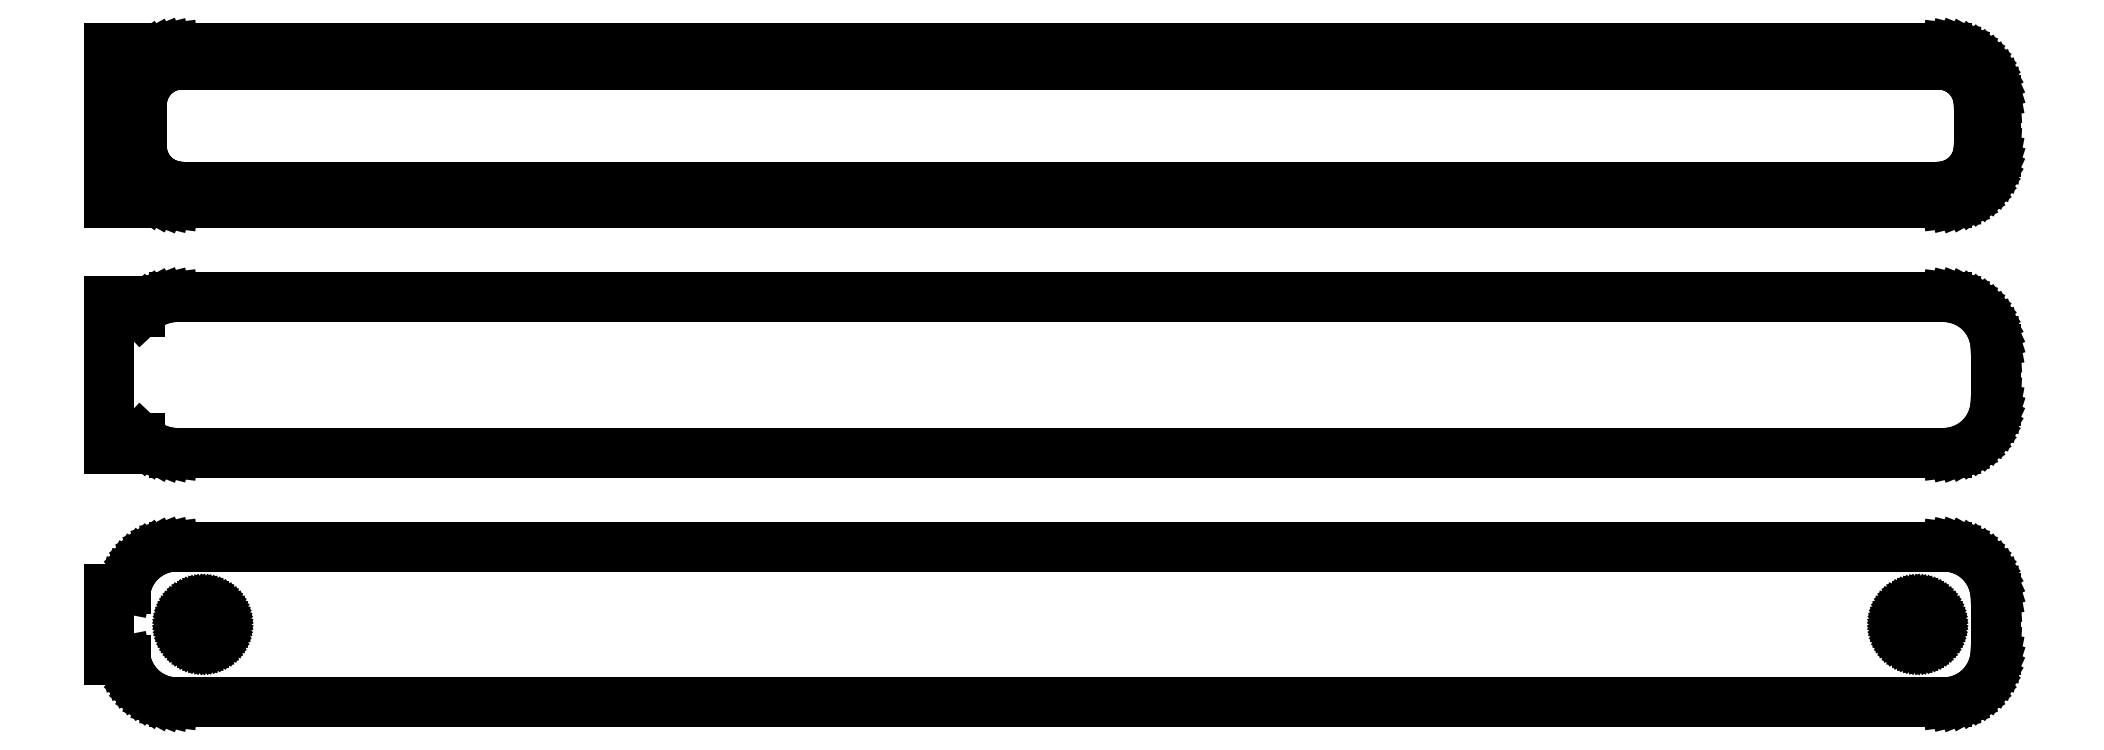
<metadata>
{"format":"dxf","ext":"dxf","renderer":"ezdxf+matplotlib","layout":"modelspace","background":"white","min_lineweight":24,"dpi":150}
</metadata>
<code>
0
SECTION
2
ENTITIES
0
LINE
8
0
10
-88.5
20
89.94
11
-88.19
21
89.65
0
LINE
8
0
10
-88.19
20
89.65
11
-87.68
21
89.28
0
LINE
8
0
10
-87.68
20
89.28
11
-87.13
21
88.98
0
LINE
8
0
10
-87.13
20
88.98
11
-86.55
21
88.74
0
LINE
8
0
10
-86.55
20
88.74
11
-85.94
21
88.59
0
LINE
8
0
10
-85.94
20
88.59
11
-85.31
21
88.51
0
LINE
8
0
10
-85.31
20
88.51
11
85.31
21
88.51
0
LINE
8
0
10
85.31
20
88.51
11
85.94
21
88.59
0
LINE
8
0
10
85.94
20
88.59
11
86.55
21
88.74
0
LINE
8
0
10
86.55
20
88.74
11
87.13
21
88.98
0
LINE
8
0
10
87.13
20
88.98
11
87.68
21
89.28
0
LINE
8
0
10
87.68
20
89.28
11
88.19
21
89.65
0
LINE
8
0
10
88.19
20
89.65
11
88.64
21
90.08
0
LINE
8
0
10
88.64
20
90.08
11
89.05
21
90.56
0
LINE
8
0
10
89.05
20
90.56
11
89.38
21
91.09
0
LINE
8
0
10
89.38
20
91.09
11
89.65
21
91.66
0
LINE
8
0
10
89.65
20
91.66
11
89.84
21
92.26
0
LINE
8
0
10
89.84
20
92.26
11
89.96
21
92.87
0
LINE
8
0
10
89.96
20
92.87
11
90
21
93.5
0
LINE
8
0
10
90
20
93.5
11
90
21
98.5
0
LINE
8
0
10
90
20
98.5
11
89.96
21
99.13
0
LINE
8
0
10
89.96
20
99.13
11
89.84
21
99.74
0
LINE
8
0
10
89.84
20
99.74
11
89.65
21
100.3
0
LINE
8
0
10
89.65
20
100.3
11
89.38
21
100.9
0
LINE
8
0
10
89.38
20
100.9
11
89.05
21
101.4
0
LINE
8
0
10
89.05
20
101.4
11
88.64
21
101.9
0
LINE
8
0
10
88.64
20
101.9
11
88.19
21
102.4
0
LINE
8
0
10
88.19
20
102.4
11
87.68
21
102.7
0
LINE
8
0
10
87.68
20
102.7
11
87.13
21
103
0
LINE
8
0
10
87.13
20
103
11
86.55
21
103.3
0
LINE
8
0
10
86.55
20
103.3
11
85.94
21
103.4
0
LINE
8
0
10
85.94
20
103.4
11
85.31
21
103.5
0
LINE
8
0
10
85.31
20
103.5
11
-85.31
21
103.5
0
LINE
8
0
10
-85.31
20
103.5
11
-85.94
21
103.4
0
LINE
8
0
10
-85.94
20
103.4
11
-86.55
21
103.3
0
LINE
8
0
10
-86.55
20
103.3
11
-87.13
21
103
0
LINE
8
0
10
-87.13
20
103
11
-87.68
21
102.7
0
LINE
8
0
10
-87.68
20
102.7
11
-88.19
21
102.4
0
LINE
8
0
10
-88.19
20
102.4
11
-88.5
21
102.1
0
LINE
8
0
10
-88.5
20
102.1
11
-88.5
21
103.5
0
LINE
8
0
10
-88.5
20
103.5
11
-91.5
21
103.5
0
LINE
8
0
10
-91.5
20
103.5
11
-91.5
21
88.51
0
LINE
8
0
10
-91.5
20
88.51
11
-88.5
21
88.51
0
LINE
8
0
10
-88.5
20
88.51
11
-88.5
21
89.94
0
LINE
8
0
10
-84.74
20
90.14
11
-85.23
21
90.2
0
LINE
8
0
10
-85.23
20
90.2
11
-85.7
21
90.32
0
LINE
8
0
10
-85.7
20
90.32
11
-86.15
21
90.5
0
LINE
8
0
10
-86.15
20
90.5
11
-86.58
21
90.73
0
LINE
8
0
10
-86.58
20
90.73
11
-86.97
21
91.02
0
LINE
8
0
10
-86.97
20
91.02
11
-87.32
21
91.35
0
LINE
8
0
10
-87.32
20
91.35
11
-87.63
21
91.72
0
LINE
8
0
10
-87.63
20
91.72
11
-87.89
21
92.13
0
LINE
8
0
10
-87.89
20
92.13
11
-88.1
21
92.57
0
LINE
8
0
10
-88.1
20
92.57
11
-88.25
21
93.04
0
LINE
8
0
10
-88.25
20
93.04
11
-88.34
21
93.51
0
LINE
8
0
10
-88.34
20
93.51
11
-88.37
21
94
0
LINE
8
0
10
-88.37
20
94
11
-88.37
21
98
0
LINE
8
0
10
-88.37
20
98
11
-88.34
21
98.49
0
LINE
8
0
10
-88.34
20
98.49
11
-88.25
21
98.96
0
LINE
8
0
10
-88.25
20
98.96
11
-88.1
21
99.43
0
LINE
8
0
10
-88.1
20
99.43
11
-87.89
21
99.87
0
LINE
8
0
10
-87.89
20
99.87
11
-87.63
21
100.3
0
LINE
8
0
10
-87.63
20
100.3
11
-87.32
21
100.7
0
LINE
8
0
10
-87.32
20
100.7
11
-86.97
21
101
0
LINE
8
0
10
-86.97
20
101
11
-86.58
21
101.3
0
LINE
8
0
10
-86.58
20
101.3
11
-86.15
21
101.5
0
LINE
8
0
10
-86.15
20
101.5
11
-85.7
21
101.7
0
LINE
8
0
10
-85.7
20
101.7
11
-85.23
21
101.8
0
LINE
8
0
10
-85.23
20
101.8
11
-84.74
21
101.9
0
LINE
8
0
10
-84.74
20
101.9
11
84.74
21
101.9
0
LINE
8
0
10
84.74
20
101.9
11
85.23
21
101.8
0
LINE
8
0
10
85.23
20
101.8
11
85.7
21
101.7
0
LINE
8
0
10
85.7
20
101.7
11
86.15
21
101.5
0
LINE
8
0
10
86.15
20
101.5
11
86.58
21
101.3
0
LINE
8
0
10
86.58
20
101.3
11
86.97
21
101
0
LINE
8
0
10
86.97
20
101
11
87.32
21
100.7
0
LINE
8
0
10
87.32
20
100.7
11
87.63
21
100.3
0
LINE
8
0
10
87.63
20
100.3
11
87.89
21
99.87
0
LINE
8
0
10
87.89
20
99.87
11
88.1
21
99.43
0
LINE
8
0
10
88.1
20
99.43
11
88.25
21
98.96
0
LINE
8
0
10
88.25
20
98.96
11
88.34
21
98.49
0
LINE
8
0
10
88.34
20
98.49
11
88.37
21
98
0
LINE
8
0
10
88.37
20
98
11
88.37
21
94
0
LINE
8
0
10
88.37
20
94
11
88.34
21
93.51
0
LINE
8
0
10
88.34
20
93.51
11
88.25
21
93.04
0
LINE
8
0
10
88.25
20
93.04
11
88.1
21
92.57
0
LINE
8
0
10
88.1
20
92.57
11
87.89
21
92.13
0
LINE
8
0
10
87.89
20
92.13
11
87.63
21
91.72
0
LINE
8
0
10
87.63
20
91.72
11
87.32
21
91.35
0
LINE
8
0
10
87.32
20
91.35
11
86.97
21
91.02
0
LINE
8
0
10
86.97
20
91.02
11
86.58
21
90.73
0
LINE
8
0
10
86.58
20
90.73
11
86.15
21
90.5
0
LINE
8
0
10
86.15
20
90.5
11
85.7
21
90.32
0
LINE
8
0
10
85.7
20
90.32
11
85.23
21
90.2
0
LINE
8
0
10
85.23
20
90.2
11
84.74
21
90.14
0
LINE
8
0
10
84.74
20
90.14
11
-84.74
21
90.14
0
LINE
8
0
10
85.94
20
64.59
11
86.55
21
64.74
0
LINE
8
0
10
86.55
20
64.74
11
87.13
21
64.98
0
LINE
8
0
10
87.13
20
64.98
11
87.68
21
65.28
0
LINE
8
0
10
87.68
20
65.28
11
88.19
21
65.65
0
LINE
8
0
10
88.19
20
65.65
11
88.64
21
66.08
0
LINE
8
0
10
88.64
20
66.08
11
89.05
21
66.56
0
LINE
8
0
10
89.05
20
66.56
11
89.38
21
67.09
0
LINE
8
0
10
89.38
20
67.09
11
89.65
21
67.66
0
LINE
8
0
10
89.65
20
67.66
11
89.84
21
68.26
0
LINE
8
0
10
89.84
20
68.26
11
89.96
21
68.87
0
LINE
8
0
10
89.96
20
68.87
11
90
21
69.5
0
LINE
8
0
10
90
20
69.5
11
90
21
74.5
0
LINE
8
0
10
90
20
74.5
11
89.96
21
75.13
0
LINE
8
0
10
89.96
20
75.13
11
89.84
21
75.74
0
LINE
8
0
10
89.84
20
75.74
11
89.65
21
76.34
0
LINE
8
0
10
89.65
20
76.34
11
89.38
21
76.91
0
LINE
8
0
10
89.38
20
76.91
11
89.05
21
77.44
0
LINE
8
0
10
89.05
20
77.44
11
88.64
21
77.92
0
LINE
8
0
10
88.64
20
77.92
11
88.19
21
78.35
0
LINE
8
0
10
88.19
20
78.35
11
87.68
21
78.72
0
LINE
8
0
10
87.68
20
78.72
11
87.13
21
79.02
0
LINE
8
0
10
87.13
20
79.02
11
86.55
21
79.26
0
LINE
8
0
10
86.55
20
79.26
11
85.94
21
79.41
0
LINE
8
0
10
85.94
20
79.41
11
85.31
21
79.49
0
LINE
8
0
10
85.31
20
79.49
11
-85.31
21
79.49
0
LINE
8
0
10
-85.31
20
79.49
11
-85.94
21
79.41
0
LINE
8
0
10
-85.94
20
79.41
11
-86.55
21
79.26
0
LINE
8
0
10
-86.55
20
79.26
11
-87.13
21
79.02
0
LINE
8
0
10
-87.13
20
79.02
11
-87.68
21
78.72
0
LINE
8
0
10
-87.68
20
78.72
11
-88.19
21
78.35
0
LINE
8
0
10
-88.19
20
78.35
11
-88.5
21
78.06
0
LINE
8
0
10
-88.5
20
78.06
11
-88.5
21
79.11
0
LINE
8
0
10
-88.5
20
79.11
11
-91.5
21
79.11
0
LINE
8
0
10
-91.5
20
79.11
11
-91.5
21
64.89
0
LINE
8
0
10
-91.5
20
64.89
11
-88.5
21
64.89
0
LINE
8
0
10
-88.5
20
64.89
11
-88.5
21
65.94
0
LINE
8
0
10
-88.5
20
65.94
11
-88.19
21
65.65
0
LINE
8
0
10
-88.19
20
65.65
11
-87.68
21
65.28
0
LINE
8
0
10
-87.68
20
65.28
11
-87.13
21
64.98
0
LINE
8
0
10
-87.13
20
64.98
11
-86.55
21
64.74
0
LINE
8
0
10
-86.55
20
64.74
11
-85.94
21
64.59
0
LINE
8
0
10
-85.94
20
64.59
11
-85.31
21
64.51
0
LINE
8
0
10
-85.31
20
64.51
11
85.31
21
64.51
0
LINE
8
0
10
85.31
20
64.51
11
85.94
21
64.59
0
LINE
8
0
10
85.94
20
40.59
11
86.55
21
40.74
0
LINE
8
0
10
86.55
20
40.74
11
87.13
21
40.98
0
LINE
8
0
10
87.13
20
40.98
11
87.68
21
41.28
0
LINE
8
0
10
87.68
20
41.28
11
88.19
21
41.65
0
LINE
8
0
10
88.19
20
41.65
11
88.64
21
42.08
0
LINE
8
0
10
88.64
20
42.08
11
89.05
21
42.56
0
LINE
8
0
10
89.05
20
42.56
11
89.38
21
43.09
0
LINE
8
0
10
89.38
20
43.09
11
89.65
21
43.66
0
LINE
8
0
10
89.65
20
43.66
11
89.84
21
44.26
0
LINE
8
0
10
89.84
20
44.26
11
89.96
21
44.87
0
LINE
8
0
10
89.96
20
44.87
11
90
21
45.5
0
LINE
8
0
10
90
20
45.5
11
90
21
50.5
0
LINE
8
0
10
90
20
50.5
11
89.96
21
51.13
0
LINE
8
0
10
89.96
20
51.13
11
89.84
21
51.74
0
LINE
8
0
10
89.84
20
51.74
11
89.65
21
52.34
0
LINE
8
0
10
89.65
20
52.34
11
89.38
21
52.91
0
LINE
8
0
10
89.38
20
52.91
11
89.05
21
53.44
0
LINE
8
0
10
89.05
20
53.44
11
88.64
21
53.92
0
LINE
8
0
10
88.64
20
53.92
11
88.19
21
54.35
0
LINE
8
0
10
88.19
20
54.35
11
87.68
21
54.72
0
LINE
8
0
10
87.68
20
54.72
11
87.13
21
55.02
0
LINE
8
0
10
87.13
20
55.02
11
86.55
21
55.26
0
LINE
8
0
10
86.55
20
55.26
11
85.94
21
55.41
0
LINE
8
0
10
85.94
20
55.41
11
85.31
21
55.49
0
LINE
8
0
10
85.31
20
55.49
11
-85.31
21
55.49
0
LINE
8
0
10
-85.31
20
55.49
11
-85.94
21
55.41
0
LINE
8
0
10
-85.94
20
55.41
11
-86.55
21
55.26
0
LINE
8
0
10
-86.55
20
55.26
11
-87.13
21
55.02
0
LINE
8
0
10
-87.13
20
55.02
11
-87.68
21
54.72
0
LINE
8
0
10
-87.68
20
54.72
11
-88.19
21
54.35
0
LINE
8
0
10
-88.19
20
54.35
11
-88.64
21
53.92
0
LINE
8
0
10
-88.64
20
53.92
11
-89.05
21
53.44
0
LINE
8
0
10
-89.05
20
53.44
11
-89.38
21
52.91
0
LINE
8
0
10
-89.38
20
52.91
11
-89.65
21
52.34
0
LINE
8
0
10
-89.65
20
52.34
11
-89.84
21
51.74
0
LINE
8
0
10
-89.84
20
51.74
11
-89.9
21
51.44
0
LINE
8
0
10
-89.9
20
51.44
11
-91.5
21
51.44
0
LINE
8
0
10
-91.5
20
51.44
11
-91.5
21
44.56
0
LINE
8
0
10
-91.5
20
44.56
11
-89.9
21
44.56
0
LINE
8
0
10
-89.9
20
44.56
11
-89.84
21
44.26
0
LINE
8
0
10
-89.84
20
44.26
11
-89.65
21
43.66
0
LINE
8
0
10
-89.65
20
43.66
11
-89.38
21
43.09
0
LINE
8
0
10
-89.38
20
43.09
11
-89.05
21
42.56
0
LINE
8
0
10
-89.05
20
42.56
11
-88.64
21
42.08
0
LINE
8
0
10
-88.64
20
42.08
11
-88.19
21
41.65
0
LINE
8
0
10
-88.19
20
41.65
11
-87.68
21
41.28
0
LINE
8
0
10
-87.68
20
41.28
11
-87.13
21
40.98
0
LINE
8
0
10
-87.13
20
40.98
11
-86.55
21
40.74
0
LINE
8
0
10
-86.55
20
40.74
11
-85.94
21
40.59
0
LINE
8
0
10
-85.94
20
40.59
11
-85.31
21
40.51
0
LINE
8
0
10
-85.31
20
40.51
11
85.31
21
40.51
0
LINE
8
0
10
85.31
20
40.51
11
85.94
21
40.59
0
LINE
8
0
10
-82.61
20
46.2
11
-82.84
21
46.23
0
LINE
8
0
10
-82.84
20
46.23
11
-83.06
21
46.29
0
LINE
8
0
10
-83.06
20
46.29
11
-83.27
21
46.37
0
LINE
8
0
10
-83.27
20
46.37
11
-83.46
21
46.48
0
LINE
8
0
10
-83.46
20
46.48
11
-83.65
21
46.61
0
LINE
8
0
10
-83.65
20
46.61
11
-83.81
21
46.77
0
LINE
8
0
10
-83.81
20
46.77
11
-83.96
21
46.94
0
LINE
8
0
10
-83.96
20
46.94
11
-84.08
21
47.13
0
LINE
8
0
10
-84.08
20
47.13
11
-84.17
21
47.34
0
LINE
8
0
10
-84.17
20
47.34
11
-84.24
21
47.55
0
LINE
8
0
10
-84.24
20
47.55
11
-84.29
21
47.77
0
LINE
8
0
10
-84.29
20
47.77
11
-84.3
21
48
0
LINE
8
0
10
-84.3
20
48
11
-84.29
21
48.23
0
LINE
8
0
10
-84.29
20
48.23
11
-84.24
21
48.45
0
LINE
8
0
10
-84.24
20
48.45
11
-84.17
21
48.66
0
LINE
8
0
10
-84.17
20
48.66
11
-84.08
21
48.87
0
LINE
8
0
10
-84.08
20
48.87
11
-83.96
21
49.06
0
LINE
8
0
10
-83.96
20
49.06
11
-83.81
21
49.23
0
LINE
8
0
10
-83.81
20
49.23
11
-83.65
21
49.39
0
LINE
8
0
10
-83.65
20
49.39
11
-83.46
21
49.52
0
LINE
8
0
10
-83.46
20
49.52
11
-83.27
21
49.63
0
LINE
8
0
10
-83.27
20
49.63
11
-83.06
21
49.71
0
LINE
8
0
10
-83.06
20
49.71
11
-82.84
21
49.77
0
LINE
8
0
10
-82.84
20
49.77
11
-82.61
21
49.8
0
LINE
8
0
10
-82.61
20
49.8
11
-82.39
21
49.8
0
LINE
8
0
10
-82.39
20
49.8
11
-82.16
21
49.77
0
LINE
8
0
10
-82.16
20
49.77
11
-81.94
21
49.71
0
LINE
8
0
10
-81.94
20
49.71
11
-81.73
21
49.63
0
LINE
8
0
10
-81.73
20
49.63
11
-81.54
21
49.52
0
LINE
8
0
10
-81.54
20
49.52
11
-81.35
21
49.39
0
LINE
8
0
10
-81.35
20
49.39
11
-81.19
21
49.23
0
LINE
8
0
10
-81.19
20
49.23
11
-81.04
21
49.06
0
LINE
8
0
10
-81.04
20
49.06
11
-80.92
21
48.87
0
LINE
8
0
10
-80.92
20
48.87
11
-80.83
21
48.66
0
LINE
8
0
10
-80.83
20
48.66
11
-80.76
21
48.45
0
LINE
8
0
10
-80.76
20
48.45
11
-80.71
21
48.23
0
LINE
8
0
10
-80.71
20
48.23
11
-80.7
21
48
0
LINE
8
0
10
-80.7
20
48
11
-80.71
21
47.77
0
LINE
8
0
10
-80.71
20
47.77
11
-80.76
21
47.55
0
LINE
8
0
10
-80.76
20
47.55
11
-80.83
21
47.34
0
LINE
8
0
10
-80.83
20
47.34
11
-80.92
21
47.13
0
LINE
8
0
10
-80.92
20
47.13
11
-81.04
21
46.94
0
LINE
8
0
10
-81.04
20
46.94
11
-81.19
21
46.77
0
LINE
8
0
10
-81.19
20
46.77
11
-81.35
21
46.61
0
LINE
8
0
10
-81.35
20
46.61
11
-81.54
21
46.48
0
LINE
8
0
10
-81.54
20
46.48
11
-81.73
21
46.37
0
LINE
8
0
10
-81.73
20
46.37
11
-81.94
21
46.29
0
LINE
8
0
10
-81.94
20
46.29
11
-82.16
21
46.23
0
LINE
8
0
10
-82.16
20
46.23
11
-82.39
21
46.2
0
LINE
8
0
10
-82.39
20
46.2
11
-82.61
21
46.2
0
LINE
8
0
10
82.39
20
46.2
11
82.16
21
46.23
0
LINE
8
0
10
82.16
20
46.23
11
81.94
21
46.29
0
LINE
8
0
10
81.94
20
46.29
11
81.73
21
46.37
0
LINE
8
0
10
81.73
20
46.37
11
81.54
21
46.48
0
LINE
8
0
10
81.54
20
46.48
11
81.35
21
46.61
0
LINE
8
0
10
81.35
20
46.61
11
81.19
21
46.77
0
LINE
8
0
10
81.19
20
46.77
11
81.04
21
46.94
0
LINE
8
0
10
81.04
20
46.94
11
80.92
21
47.13
0
LINE
8
0
10
80.92
20
47.13
11
80.83
21
47.34
0
LINE
8
0
10
80.83
20
47.34
11
80.76
21
47.55
0
LINE
8
0
10
80.76
20
47.55
11
80.71
21
47.77
0
LINE
8
0
10
80.71
20
47.77
11
80.7
21
48
0
LINE
8
0
10
80.7
20
48
11
80.71
21
48.23
0
LINE
8
0
10
80.71
20
48.23
11
80.76
21
48.45
0
LINE
8
0
10
80.76
20
48.45
11
80.83
21
48.66
0
LINE
8
0
10
80.83
20
48.66
11
80.92
21
48.87
0
LINE
8
0
10
80.92
20
48.87
11
81.04
21
49.06
0
LINE
8
0
10
81.04
20
49.06
11
81.19
21
49.23
0
LINE
8
0
10
81.19
20
49.23
11
81.35
21
49.39
0
LINE
8
0
10
81.35
20
49.39
11
81.54
21
49.52
0
LINE
8
0
10
81.54
20
49.52
11
81.73
21
49.63
0
LINE
8
0
10
81.73
20
49.63
11
81.94
21
49.71
0
LINE
8
0
10
81.94
20
49.71
11
82.16
21
49.77
0
LINE
8
0
10
82.16
20
49.77
11
82.39
21
49.8
0
LINE
8
0
10
82.39
20
49.8
11
82.61
21
49.8
0
LINE
8
0
10
82.61
20
49.8
11
82.84
21
49.77
0
LINE
8
0
10
82.84
20
49.77
11
83.06
21
49.71
0
LINE
8
0
10
83.06
20
49.71
11
83.27
21
49.63
0
LINE
8
0
10
83.27
20
49.63
11
83.46
21
49.52
0
LINE
8
0
10
83.46
20
49.52
11
83.65
21
49.39
0
LINE
8
0
10
83.65
20
49.39
11
83.81
21
49.23
0
LINE
8
0
10
83.81
20
49.23
11
83.96
21
49.06
0
LINE
8
0
10
83.96
20
49.06
11
84.08
21
48.87
0
LINE
8
0
10
84.08
20
48.87
11
84.17
21
48.66
0
LINE
8
0
10
84.17
20
48.66
11
84.24
21
48.45
0
LINE
8
0
10
84.24
20
48.45
11
84.29
21
48.23
0
LINE
8
0
10
84.29
20
48.23
11
84.3
21
48
0
LINE
8
0
10
84.3
20
48
11
84.29
21
47.77
0
LINE
8
0
10
84.29
20
47.77
11
84.24
21
47.55
0
LINE
8
0
10
84.24
20
47.55
11
84.17
21
47.34
0
LINE
8
0
10
84.17
20
47.34
11
84.08
21
47.13
0
LINE
8
0
10
84.08
20
47.13
11
83.96
21
46.94
0
LINE
8
0
10
83.96
20
46.94
11
83.81
21
46.77
0
LINE
8
0
10
83.81
20
46.77
11
83.65
21
46.61
0
LINE
8
0
10
83.65
20
46.61
11
83.46
21
46.48
0
LINE
8
0
10
83.46
20
46.48
11
83.27
21
46.37
0
LINE
8
0
10
83.27
20
46.37
11
83.06
21
46.29
0
LINE
8
0
10
83.06
20
46.29
11
82.84
21
46.23
0
LINE
8
0
10
82.84
20
46.23
11
82.61
21
46.2
0
LINE
8
0
10
82.61
20
46.2
11
82.39
21
46.2
0
ENDSEC
0
EOF

</code>
